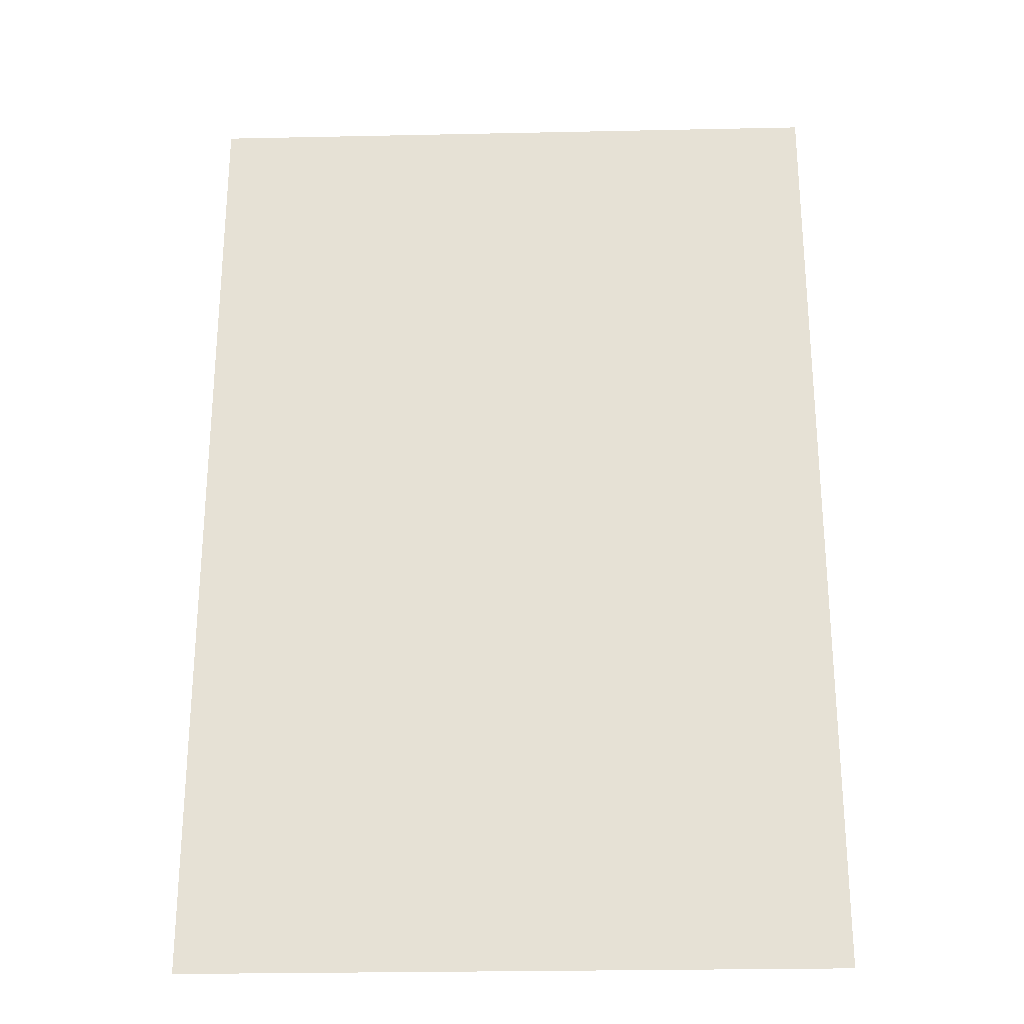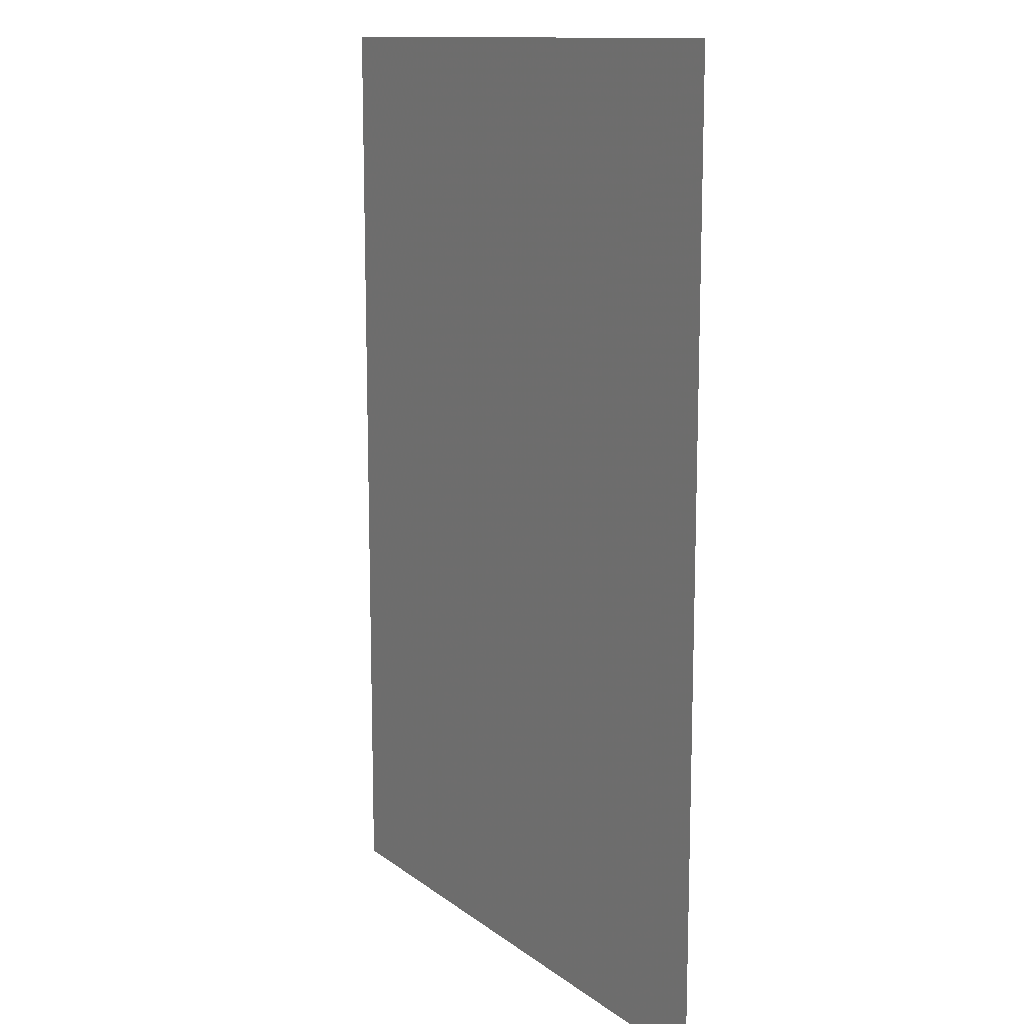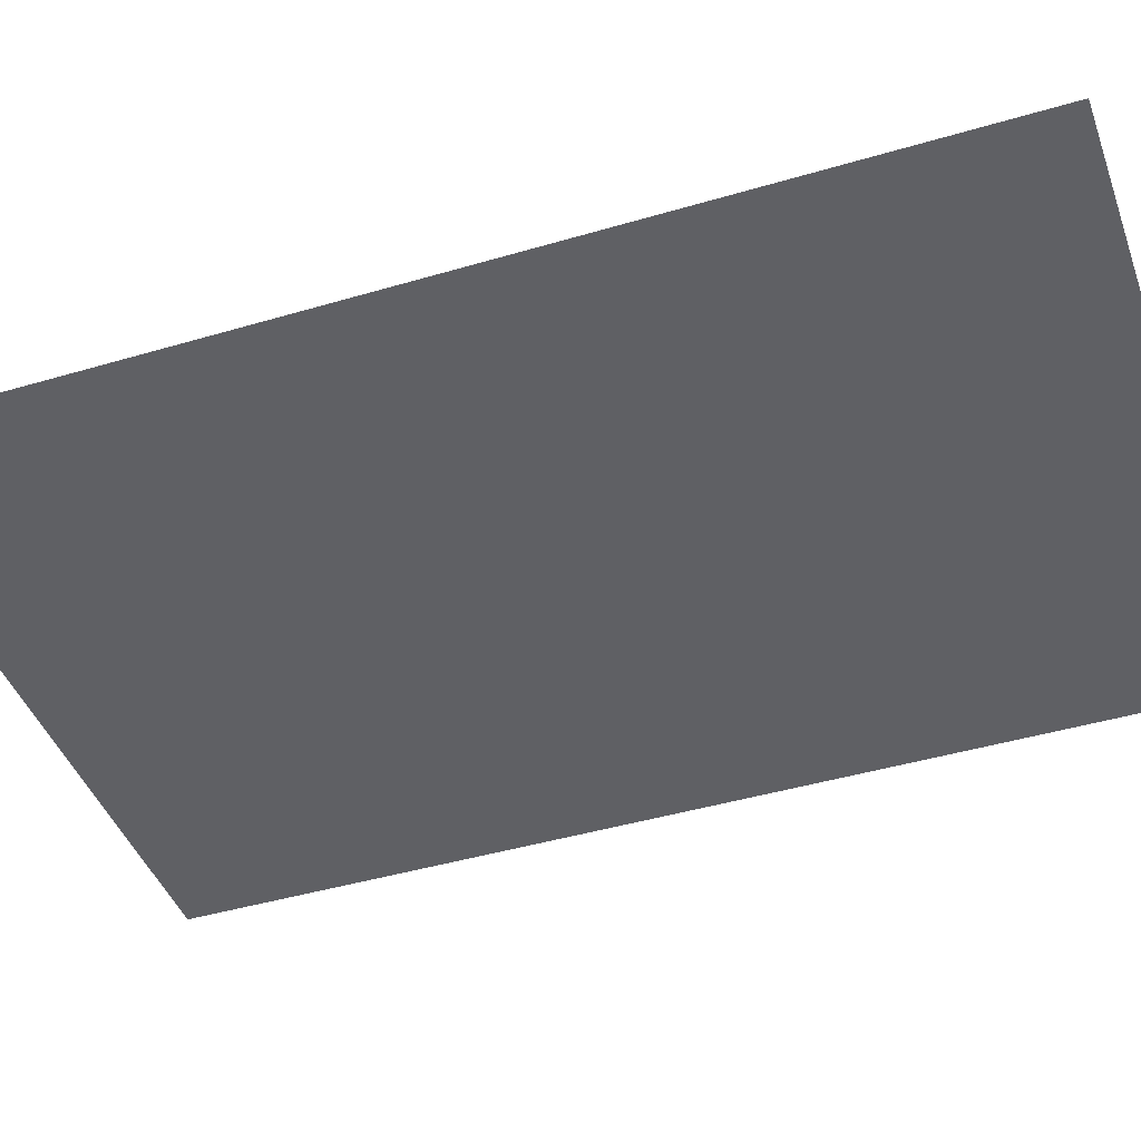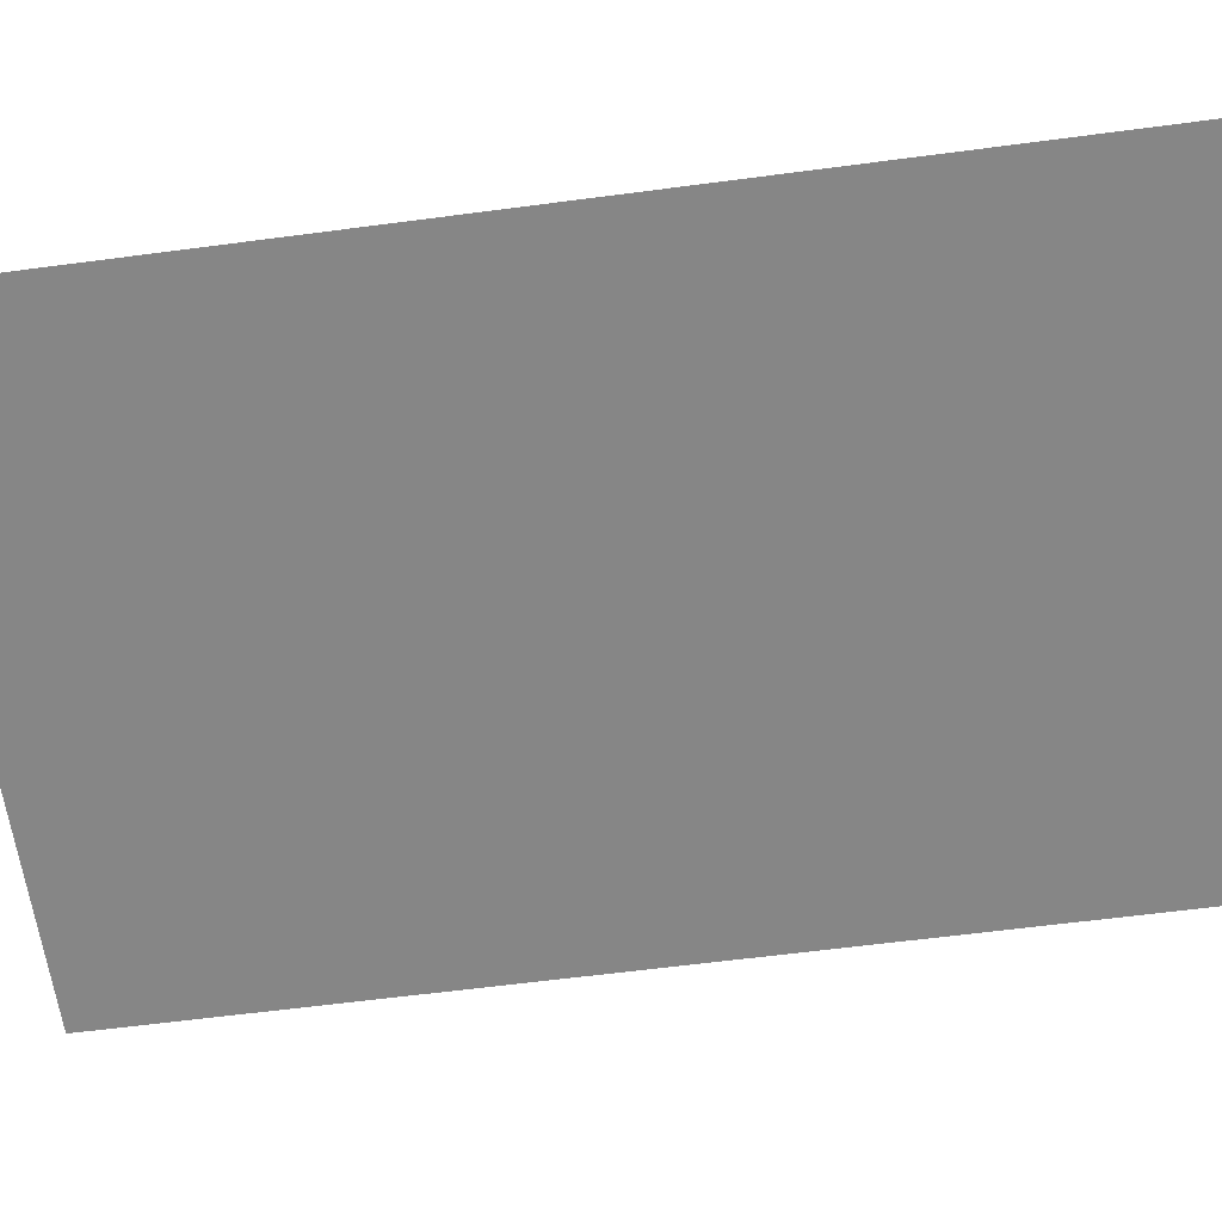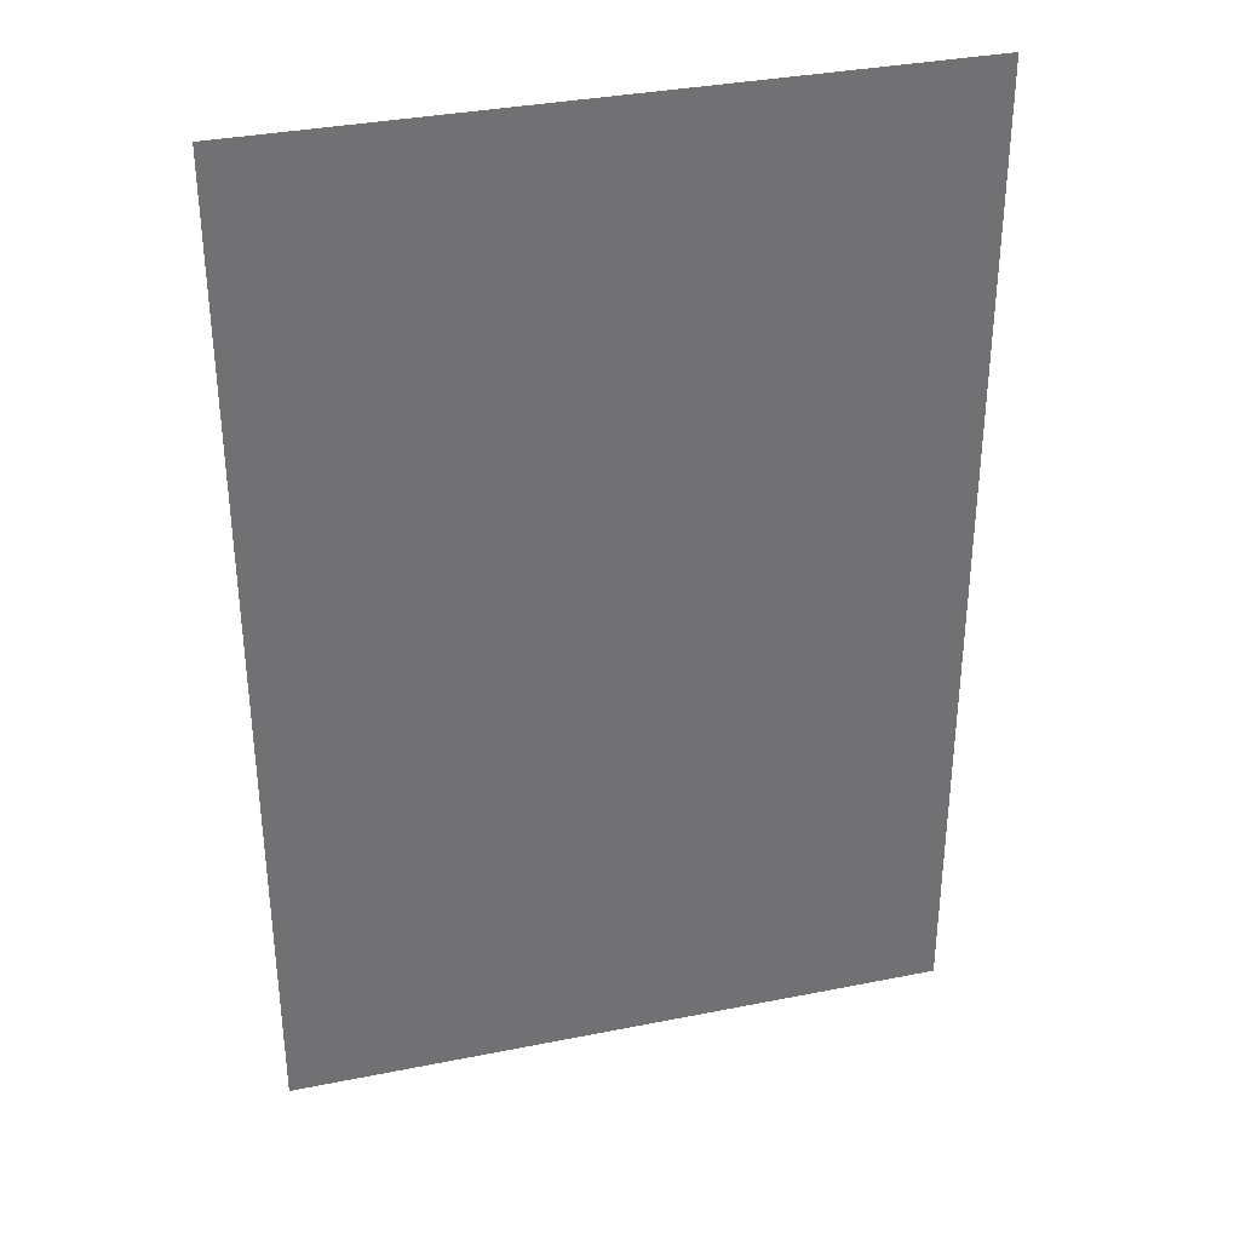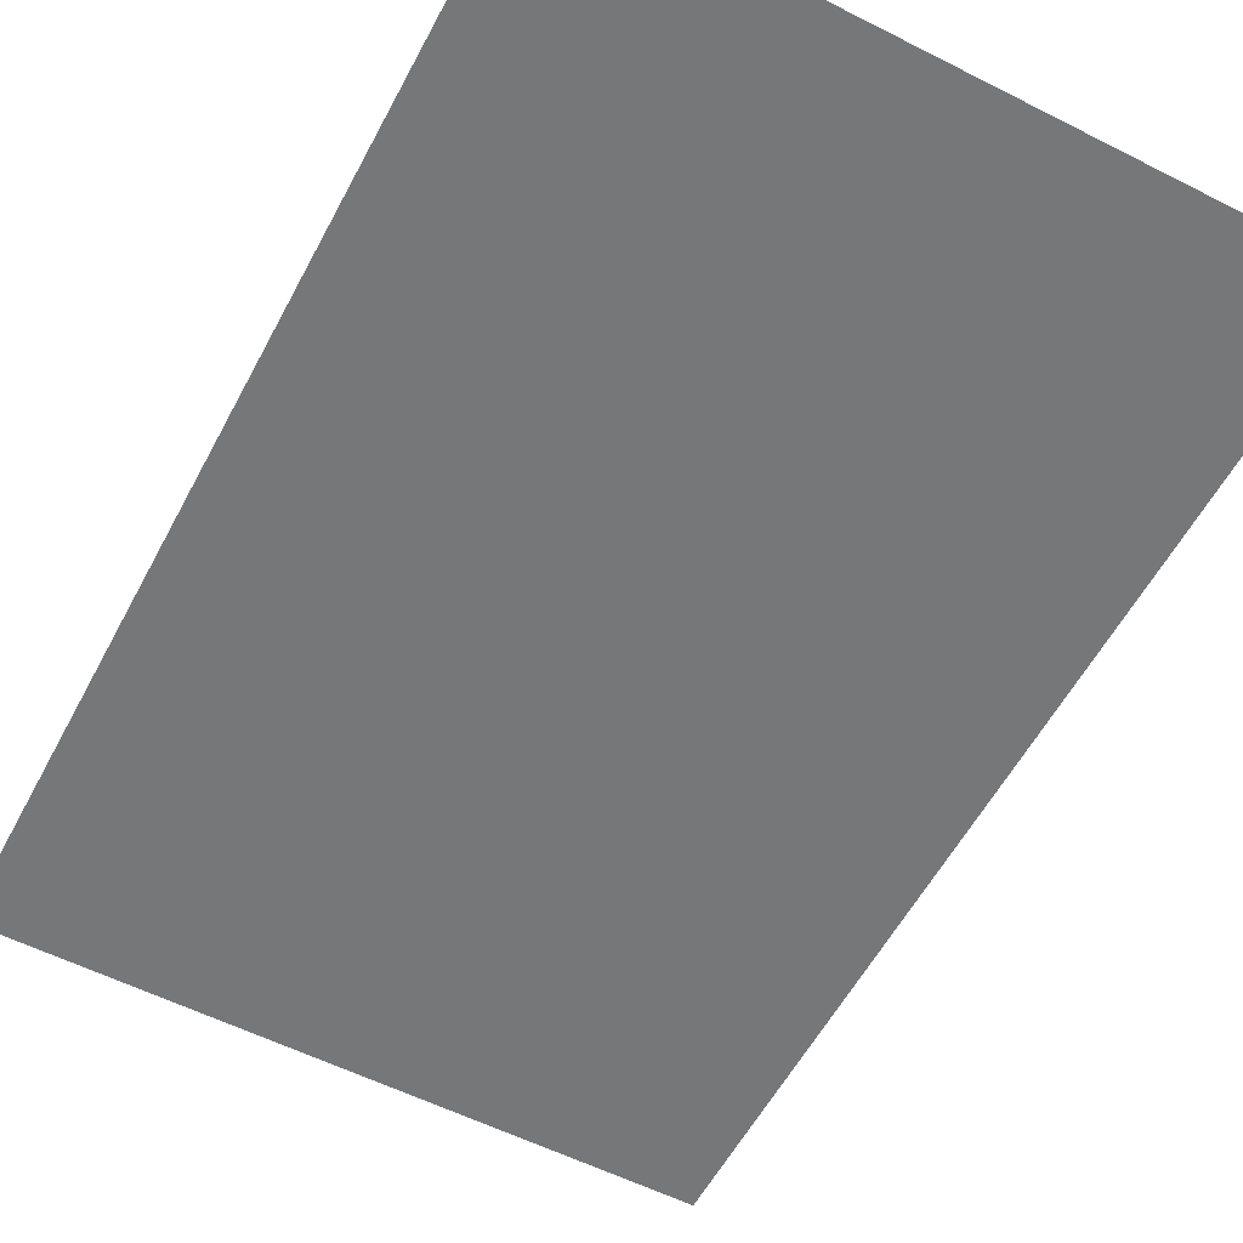
<metadata>
{"format":"obj","ext":"obj","renderer":"f3d","projection":"perspective","resolution":1024,"background":"white","views":[{"elev":-26.4,"azim":1.9,"up":"+Z"},{"elev":12.6,"azim":-121.4,"up":"+Z"},{"elev":-43.4,"azim":109.3,"up":"+Y"},{"elev":-62.0,"azim":-82.4,"up":"+Y"},{"elev":35.0,"azim":165.1,"up":"+Z"},{"elev":-57.1,"azim":152.2,"up":"+Y"}]}
</metadata>
<code>
o Collider_Astplattform-Collider
v 1.774 2.267 1.878
v 3.774 2.267 1.878
v 1.774 2.267 -1.122
v 3.774 2.267 -1.122
f 1 2 4 3

</code>
